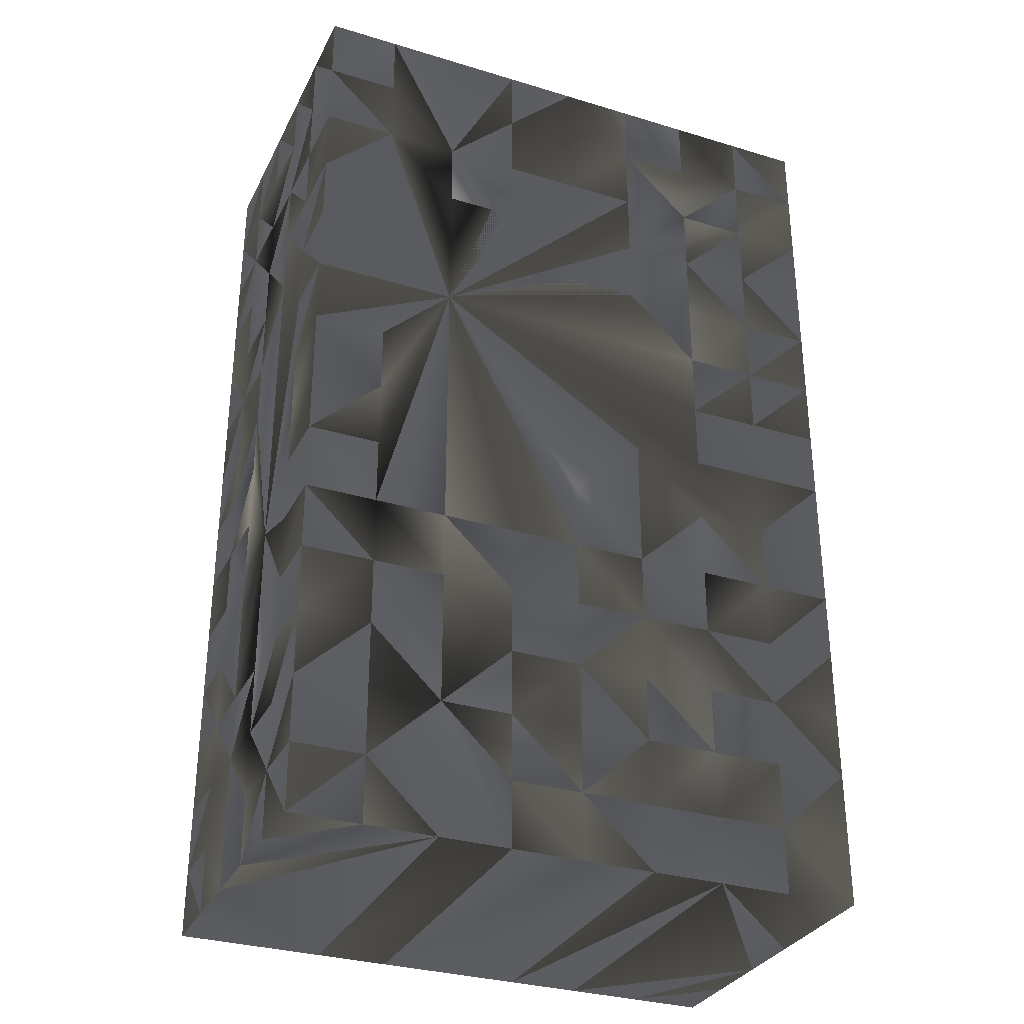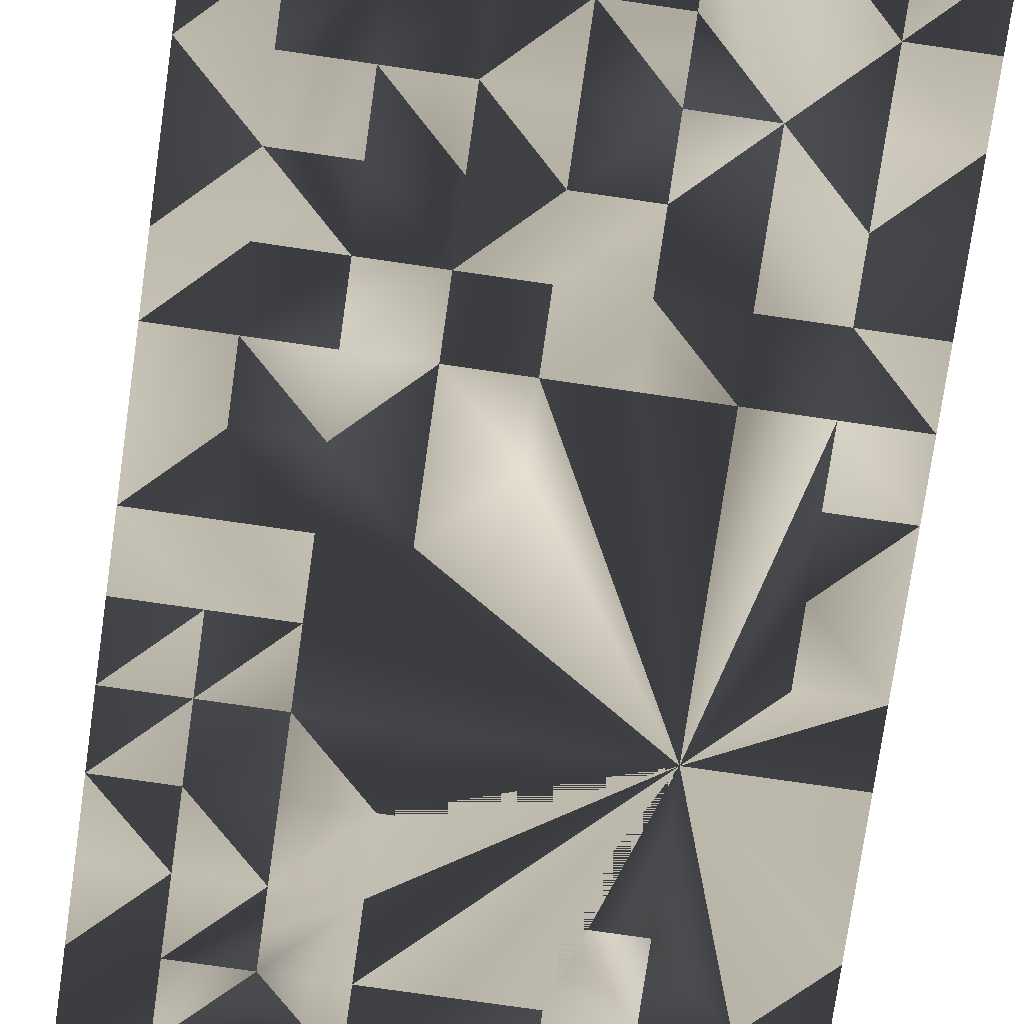
<metadata>
{"format":"obj","ext":"obj","renderer":"f3d","projection":"perspective","resolution":1024,"background":"white","views":[{"elev":-31.8,"azim":-23.1,"up":"+Z"},{"elev":-77.9,"azim":171.8,"up":"+Y"}]}
</metadata>
<code>
v 17.55 20 0.6
v 17.55 20.2 0.6
v 17.76 20.2 0.4
v 17.76 20.2 0.6
v 17.55 20.2 0.4
v 17.55 20 0.4
v 17.55 20.2 0.2
v 17.55 20 0.2
v 17.76 20.2 0.2
v 17.76 20.2 0
v 17.55 20.2 0
v 17.55 20 0
v 17.55 19.8 0.8
v 17.76 20.2 0.8
v 17.98 20.2 0.8
v 17.98 20.2 0.6
v 17.55 19.8 0.6
v 17.98 19.2 0.8
v 17.98 19.2 0.4
v 18.19 20.2 0.4
v 18.19 20.2 0.6
v 18.19 19.2 0.6
v 18.19 19.2 0.4
v 17.98 20.2 0.4
v 17.55 20 0.8
v 17.55 19.4 0.4
v 17.55 19.2 0.6
v 17.55 19.2 0.4
v 17.76 19.2 0.6
v 17.55 19.4 0.6
v 17.76 19.2 0.4
v 17.76 19.2 0.2
v 17.55 19.6 0.2
v 17.55 19.6 0
v 17.55 19.4 0.2
v 17.55 19.4 0
v 17.76 19.2 0
v 17.55 19.2 0.2
v 17.55 19.2 0
v 18.19 19.2 0.8
v 18.19 20.2 0.8
v 18.4 20.2 0.2
v 18.4 19.2 0
v 18.61 19.2 0
v 18.4 19.2 0.2
v 18.61 20.2 0
v 18.61 20.2 0.2
v 18.4 20.2 0
v 18.61 19.2 0.2
v 18.82 19.2 0.2
v 19.04 19.2 0.2
v 19.04 19.2 0.4
v 18.82 19.2 0.4
v 19.25 19.8 2.8
v 19.25 19.6 0.4
v 19.04 19.2 0
v 18.82 19.2 0
v 19.25 19.6 0
v 18.82 20.2 0.2
v 18.82 20.2 0
v 19.25 19.8 0
v 17.76 20.2 1.6
v 17.55 20 1.6
v 17.55 20.2 1.4
v 17.55 20 1.4
v 17.76 20.2 1.4
v 17.55 20.2 1.6
v 17.98 19.2 1
v 17.98 20.2 1
v 18.19 20.2 1
v 18.19 19.2 1
v 17.55 19.8 -0
v 18.4 19.2 1
v 18.4 20.2 1
v 18.4 20.2 0.8
v 18.4 19.2 0.8
v 17.55 20.2 0.8
v 17.55 20.2 1
v 17.76 20.2 1
v 17.55 20 1
v 17.98 19.2 1.8
v 17.76 19.2 1.6
v 17.76 19.2 1.4
v 17.55 19.6 1.056
v 17.55 19.4 1.6
v 17.55 19.4 1.4
v 17.55 19.6 0.4
v 17.55 19.6 0.6
v 18.19 20.2 0
v 18.19 19.2 0.2
v 18.19 20.2 0.2
v 18.19 19.2 0
v 17.98 19.2 0
v 19.04 20.2 1.8
v 19.04 20.2 0
v 19.25 20 0.2
v 19.25 20 0
v 19.25 20.2 0
v 19.25 20.2 0.2
v 19.25 19.4 0.2
v 19.25 19.4 0
v 19.25 19.2 0
v 19.25 19.2 0.2
v 17.55 19.4 2
v 17.55 19.6 2.2
v 17.55 19.4 2.2
v 17.55 19.6 2
v 17.55 19.2 2
v 17.55 19.2 2.2
v 17.55 19.8 1.6
v 17.55 19.8 1.4
v 17.55 19.4 1.2
v 17.55 19.2 1.2
v 17.55 19.2 1.4
v 17.76 19.2 1.2
v 17.76 19.2 1
v 17.55 19.2 1
v 17.55 19.4 1
v 17.76 19.2 0.8
v 18.82 20.2 0.4
v 18.82 20.2 1.2
v 19.25 20 1
v 18.82 19.2 1.2
v 19.04 19.2 1
v 18.82 19.2 1
v 19.04 19.2 1.2
v 19.25 19.6 1.2
v 19.25 19.6 1
v 19.25 19.6 0.6
v 18.82 19.2 0.6
v 19.04 19.2 0.6
v 18.82 19.2 0.8
v 19.04 19.2 0.8
v 19.25 19.6 0.8
v 17.98 20.2 0.2
v 17.98 20.2 0
v 19.25 20.2 1.2
v 19.25 20.2 1
v 17.55 20 1.2
v 17.55 19.8 1.2
v 17.76 20.2 1.2
v 17.55 20.2 1.2
v 17.55 19.8 1
v 17.98 20.2 1.2
v 18.61 20.2 2
v 18.61 19.2 2
v 18.4 19.2 2
v 18.4 20.2 2.2
v 18.61 20.2 2.2
v 18.4 20.2 2
v 18.61 19.2 2.2
v 17.55 19.2 1.6
v 17.98 19.2 2.2
v 17.55 19.8 2.2
v 17.55 19.8 2
v 17.98 20.2 2.2
v 17.98 20.2 2
v 17.55 19.6 2.4
v 17.55 19.8 2.4
v 17.98 19.2 2.4
v 17.55 19.8 0.4
v 19.25 20 0.4
v 19.25 20.2 0.4
v 19.25 19.4 0.4
v 19.25 19.2 0.4
v 18.19 20.2 2.4
v 18.4 19.2 2.8
v 18.19 19.2 2.6
v 18.19 19.2 2.4
v 18.19 20.2 2.6
v 18.4 19.2 2.4
v 18.4 20.2 2.4
v 18.4 20.2 2.6
v 17.98 20.2 1.8
v 18.19 20.2 2
v 17.55 19.4 0.8
v 17.55 19.2 0.8
v 19.25 19.4 1.2
v 19.25 19.2 1.4
v 19.04 19.2 1.4
v 19.25 19.2 1.2
v 19.25 19.4 1.4
v 19.25 19.6 1.4
v 19.25 19.2 1
v 19.25 19.4 1
v 18.82 20.2 1.4
v 19.25 20.2 1.4
v 17.76 20.2 2
v 17.76 20.2 2.2
v 17.55 20 2
v 17.55 20 2.2
v 17.55 20.2 2.2
v 17.55 20.2 2
v 17.98 20.2 1.4
v 18.19 20.2 1.2
v 18.19 20.2 1.4
v 18.4 19.2 1.2
v 18.4 20.2 1.2
v 18.4 20.2 1.4
v 17.55 19.4 1.8
v 17.55 19.2 1.8
v 18.4 20.2 2.8
v 18.19 19.2 2.8
v 18.19 20.2 2.8
v 18.19 20.2 2.2
v 18.19 19.2 2.2
v 17.98 20.2 2.4
v 17.76 20.2 2.4
v 17.55 19.8 1.8
v 18.61 19.2 2.4
v 18.61 20.2 2.4
v 18.61 20.2 2.6
v 18.61 19.2 2.6
v 18.61 19.2 2.8
v 18.61 20.2 2.8
v 18.82 20.2 2.4
v 18.82 19.2 2.4
v 18.82 19.2 2.2
v 18.82 19.2 1.4
v 18.82 19.2 1.6
v 18.61 20.2 1.4
v 18.61 19.2 1.4
v 19.25 20 0.8
v 18.61 20.2 1.2
v 18.61 19.2 1.2
v 19.25 20.2 1.6
v 17.98 20.2 1.6
v 18.4 20.2 0.4
v 18.4 19.2 0.4
v 17.76 19.2 2.4
v 17.55 19.2 2.4
v 17.55 19.4 2.4
v 17.76 19.2 2.8
v 17.76 19.2 2.6
v 17.98 19.2 2.8
v 17.55 19.6 2.6
v 17.55 19.6 2.8
v 17.98 20.2 2.6
v 17.98 20.2 2.8
v 17.55 19.8 2.6
v 17.55 19.8 2.8
v 17.55 19.4 2.6
v 17.55 19.4 2.8
v 19.25 20.2 1.8
v 19.04 19.2 1.6
v 19.25 19.2 1.6
v 19.25 19.4 1.6
v 19.25 19.6 1.6
v 17.55 20 2.4
v 17.55 20.2 2.4
v 17.76 20.2 2.6
v 17.76 20.2 2.8
v 17.55 20 2.6
v 17.55 20 2.8
v 17.76 20.2 1.8
v 19.04 19.2 2.6
v 19.04 19.2 2.8
v 18.82 19.2 2.8
v 18.82 19.2 2.6
v 19.25 19.6 2.8
v 19.25 19.6 2.6
v 19.25 19.6 2.4
v 19.04 19.2 2.4
v 19.25 19.4 0.6
v 19.25 19.2 0.6
v 19.25 20 0.6
v 19.25 20.2 0.6
v 19.25 20.2 0.8
v 18.61 19.2 0.8
v 18.61 19.2 1
v 18.4 20.2 0.6
v 18.4 19.2 0.6
v 17.55 19.2 2.6
v 17.55 19.2 2.8
v 19.25 20.2 2
v 19.25 20.2 2.2
v 18.82 20.2 2
v 18.82 19.2 2
v 19.25 19.6 1.8
v 18.82 19.2 1.8
v 17.55 20.2 2.6
v 17.55 20.2 2.8
v 17.55 20 1.8
v 17.55 20.2 1.8
v 19.25 19.6 2.1
v 19.04 19.2 2.2
v 19.25 19.4 0.8
v 19.25 19.2 0.8
v 18.61 19.2 0.4
v 19.04 19.2 1.8
v 19.25 19.4 2.6
v 19.25 19.4 2.4
v 19.25 19.4 2.2
v 18.82 20.2 2.6
v 18.82 20.2 2.8
v 18.61 19.2 0.6
v 19.04 19.2 2
v 19.25 19.4 2.8
v 19.25 19.2 2.4
v 19.25 19.2 2.2
v 19.25 20 2.8
v 19.04 20.2 2.8
v 19.25 20.2 2.8
v 19.25 20.2 2.6
v 19.25 20 2.6
v 19.25 20.2 2.4
v 19.25 19.4 1.8
v 19.25 19.2 1.8
v 19.25 19.2 2.6
v 19.25 19.2 2.8
v 19.25 19.2 2
f 1 3 4
f 2 3 4
f 1 5 6
f 1 3 6
f 1 2 5
f 2 3 5
f 6 7 8
f 3 5 7
f 5 6 7
f 3 7 9
f 7 9 10
f 7 11 12
f 7 10 11
f 10 11 12
f 7 8 12
f 4 13 14
f 4 14 15
f 13 16 17
f 4 13 17
f 13 15 16
f 4 15 16
f 15 16 18
f 15 16 17
f 16 18 19
f 17 18 19
f 13 17 18
f 13 15 17
f 20 21 22
f 20 24 19
f 16 20 21
f 20 23 19
f 20 22 23
f 22 23 19
f 16 20 24
f 1 4 25
f 1 17 25
f 4 14 25
f 4 14 17
f 13 17 25
f 13 14 17
f 26 27 28
f 27 28 29
f 26 27 30
f 26 29 30
f 26 29 31
f 28 29 31
f 32 33 34
f 33 34 35
f 34 35 36
f 32 34 37
f 34 36 37
f 32 38 39
f 35 38 39
f 35 36 39
f 32 37 39
f 36 37 39
f 28 32 38
f 28 35 38
f 26 31 32
f 28 31 32
f 26 32 35
f 26 28 35
f 15 40 41
f 21 40 41
f 15 21 41
f 19 22 40
f 21 22 40
f 15 16 19
f 15 16 21
f 18 19 40
f 15 18 40
f 15 18 19
f 42 43 45
f 43 44 45
f 42 43 48
f 43 44 48
f 42 47 49
f 42 45 49
f 44 45 49
f 42 46 47
f 42 46 48
f 44 46 48
f 50 51 52
f 50 52 53
f 50 51 56
f 50 56 57
f 56 57 58
f 47 49 50
f 44 49 50
f 47 50 59
f 46 47 59
f 44 50 57
f 44 46 57
f 46 59 60
f 46 57 60
f 50 53 54
f 57 58 61
f 54 58 61
f 57 60 61
f 62 63 65
f 63 64 65
f 62 64 66
f 62 65 66
f 62 64 67
f 63 64 67
f 68 69 70
f 41 69 70
f 15 68 69
f 15 41 69
f 68 70 71
f 18 40 68
f 18 40 41
f 15 18 68
f 15 18 41
f 40 68 71
f 9 10 72
f 10 12 72
f 8 12 72
f 70 71 73
f 70 73 74
f 41 70 74
f 73 75 76
f 40 73 76
f 40 71 73
f 73 74 75
f 41 74 75
f 1 2 77
f 2 4 77
f 4 14 77
f 1 4 14
f 1 25 77
f 1 14 25
f 14 77 79
f 77 78 80
f 77 78 79
f 25 77 80
f 81 82 83
f 82 83 85
f 84 85 86
f 83 85 86
f 29 30 31
f 30 87 88
f 26 30 87
f 26 30 31
f 19 87 88
f 19 29 31
f 26 35 87
f 26 31 35
f 31 32 35
f 33 35 87
f 33 87 19
f 31 32 19
f 43 48 89
f 43 45 48
f 43 45 90
f 89 90 91
f 89 90 92
f 43 89 92
f 43 90 92
f 42 48 89
f 42 45 48
f 42 89 91
f 32 19 93
f 34 37 93
f 33 34 37
f 32 37 93
f 32 33 37
f 34 72 93
f 33 34 72
f 72 19 93
f 59 60 94
f 60 94 95
f 60 61 95
f 54 61 96
f 61 95 97
f 61 96 97
f 96 97 98
f 94 95 98
f 95 97 98
f 94 98 99
f 96 98 99
f 54 58 100
f 58 100 101
f 56 58 101
f 100 101 102
f 56 101 102
f 51 56 102
f 100 102 103
f 51 102 103
f 104 105 107
f 104 105 106
f 104 106 109
f 104 108 109
f 81 108 109
f 63 65 110
f 63 65 66
f 62 66 110
f 62 63 66
f 65 110 111
f 66 110 111
f 84 110 111
f 81 110 111
f 112 113 114
f 83 113 114
f 83 112 115
f 83 113 115
f 86 112 114
f 83 86 112
f 112 113 117
f 113 116 117
f 112 115 116
f 113 115 116
f 112 116 118
f 112 117 118
f 29 84 119
f 19 29 119
f 29 88 84
f 18 19 119
f 116 84 119
f 18 116 119
f 18 68 84
f 18 68 116
f 13 18 19
f 17 88 84
f 13 17 84
f 13 17 19
f 54 120 121
f 120 121 94
f 123 124 126
f 123 124 125
f 120 121 123
f 120 121 54
f 120 123 125
f 54 127 128
f 55 54 129
f 52 129 131
f 52 53 131
f 52 55 129
f 53 130 131
f 125 128 132
f 124 125 132
f 124 132 133
f 128 132 134
f 129 130 132
f 130 131 132
f 131 132 133
f 129 132 134
f 10 135 136
f 10 72 136
f 9 10 135
f 9 10 72
f 90 91 92
f 19 92 93
f 19 90 92
f 89 135 136
f 89 92 136
f 89 91 135
f 89 91 92
f 92 93 136
f 72 19 93
f 72 93 136
f 24 19 135
f 23 24 19
f 23 19 90
f 20 24 135
f 20 23 24
f 20 91 135
f 122 54 137
f 122 137 138
f 94 137 138
f 65 111 139
f 111 139 140
f 64 139 142
f 64 66 142
f 66 141 142
f 64 65 139
f 79 139 141
f 79 141 142
f 78 80 139
f 79 80 139
f 78 139 142
f 78 79 142
f 79 141 144
f 140 143 144
f 69 143 144
f 69 79 144
f 79 80 141
f 139 140 143
f 80 139 143
f 80 139 141
f 14 15 79
f 15 69 79
f 13 25 143
f 25 80 143
f 15 18 69
f 18 68 69
f 18 68 84
f 13 84 143
f 83 115 84
f 83 86 115
f 86 112 84
f 86 112 115
f 115 116 84
f 115 116 118
f 112 118 84
f 112 115 118
f 111 140 81
f 84 111 140
f 69 144 81
f 69 140 144
f 69 140 143
f 68 69 81
f 84 140 143
f 83 115 81
f 83 84 115
f 68 116 81
f 115 116 81
f 115 116 84
f 145 146 147
f 146 147 81
f 145 148 149
f 145 148 150
f 145 147 150
f 145 149 151
f 145 146 151
f 146 81 151
f 86 114 152
f 83 114 152
f 82 83 152
f 82 83 86
f 85 86 152
f 82 85 86
f 105 107 154
f 107 154 155
f 153 156 157
f 153 81 157
f 105 153 158
f 105 154 158
f 153 154 159
f 154 158 159
f 153 159 160
f 153 158 160
f 17 88 161
f 87 88 161
f 19 87 88
f 33 72 161
f 33 87 161
f 19 33 87
f 24 19 135
f 3 4 6
f 1 6 161
f 1 4 6
f 1 17 161
f 3 4 24
f 4 16 24
f 6 8 161
f 8 72 161
f 3 9 24
f 9 24 135
f 54 96 162
f 96 162 163
f 99 94 163
f 96 99 163
f 51 52 165
f 100 103 164
f 103 164 165
f 51 103 165
f 54 55 164
f 54 100 164
f 166 168 169
f 167 168 169
f 166 168 170
f 166 172 173
f 166 171 172
f 166 169 171
f 167 169 171
f 166 170 173
f 174 81 94
f 81 157 174
f 174 94 175
f 157 174 175
f 27 30 176
f 27 29 119
f 27 176 177
f 27 119 177
f 29 88 119
f 30 88 176
f 88 84 176
f 88 84 119
f 116 117 119
f 117 118 176
f 117 176 177
f 117 119 177
f 116 119 84
f 118 84 176
f 126 179 180
f 178 179 181
f 126 179 181
f 178 179 182
f 178 182 183
f 127 178 183
f 124 126 184
f 178 184 185
f 178 181 184
f 126 181 184
f 127 128 178
f 128 178 185
f 128 134 54
f 125 128 134
f 125 132 134
f 129 134 54
f 129 130 134
f 130 132 134
f 150 94 175
f 146 147 81
f 146 147 150
f 145 150 94
f 145 146 150
f 121 94 186
f 137 94 187
f 54 137 187
f 156 188 189
f 156 157 188
f 154 190 191
f 154 155 190
f 188 192 193
f 191 192 193
f 188 189 192
f 190 191 193
f 81 111 140
f 144 81 194
f 66 141 194
f 141 144 194
f 69 70 144
f 69 70 71
f 70 144 195
f 68 69 144
f 68 71 81
f 68 69 71
f 68 144 81
f 144 195 196
f 144 194 196
f 81 144 194
f 70 71 74
f 70 74 195
f 74 195 198
f 71 73 81
f 71 73 74
f 73 81 197
f 195 198 199
f 195 196 199
f 59 94 120
f 53 130 120
f 50 53 120
f 50 53 54
f 50 59 120
f 85 84 200
f 104 107 84
f 104 84 200
f 108 81 201
f 104 108 201
f 104 200 201
f 152 81 201
f 85 152 201
f 82 152 81
f 85 200 201
f 202 203 167
f 168 203 167
f 202 203 204
f 170 202 204
f 170 173 202
f 167 173 202
f 148 150 205
f 150 175 205
f 169 205 206
f 81 169 206
f 148 172 205
f 169 171 172
f 81 169 171
f 166 172 205
f 166 169 205
f 166 169 172
f 156 157 205
f 81 156 157
f 157 175 205
f 153 156 205
f 153 81 156
f 153 205 206
f 153 81 206
f 154 159 160
f 153 154 160
f 160 169 207
f 160 169 206
f 153 156 206
f 153 160 206
f 166 169 207
f 166 169 206
f 156 205 207
f 156 205 206
f 166 205 207
f 166 205 206
f 189 207 208
f 156 189 207
f 81 110 209
f 84 110 209
f 107 155 209
f 107 84 209
f 155 157 209
f 157 174 209
f 157 174 81
f 149 210 211
f 148 149 211
f 172 210 211
f 148 172 211
f 171 172 210
f 81 171 210
f 149 151 210
f 81 151 210
f 172 211 212
f 171 172 211
f 172 173 212
f 210 212 213
f 171 210 213
f 167 171 213
f 210 211 212
f 171 210 211
f 212 214 215
f 167 214 215
f 212 213 214
f 167 213 214
f 173 202 212
f 173 202 167
f 202 212 215
f 202 167 215
f 149 211 216
f 149 151 211
f 210 216 217
f 151 210 217
f 151 217 218
f 210 211 216
f 151 210 211
f 123 126 219
f 126 180 219
f 219 220 81
f 186 219 221
f 186 94 221
f 219 221 222
f 219 81 222
f 219 220 54
f 127 183 54
f 121 123 219
f 121 186 219
f 122 94 223
f 54 122 223
f 121 186 224
f 121 123 224
f 121 123 186
f 186 221 224
f 186 221 222
f 186 219 222
f 123 224 225
f 123 222 225
f 123 186 219
f 123 219 222
f 198 199 224
f 197 198 224
f 199 221 224
f 197 81 222
f 197 224 225
f 197 222 225
f 187 94 226
f 187 54 226
f 196 227 94
f 194 196 227
f 81 110 111
f 174 94 227
f 174 94 81
f 110 209 227
f 110 81 209
f 174 209 227
f 62 110 111
f 66 194 227
f 62 66 227
f 62 66 111
f 23 45 90
f 20 23 228
f 20 91 228
f 42 91 228
f 42 45 228
f 23 228 229
f 45 228 229
f 23 45 229
f 109 230 231
f 106 109 231
f 81 109 230
f 106 231 232
f 105 106 158
f 106 158 232
f 105 158 160
f 81 153 230
f 153 160 230
f 105 153 160
f 160 233 234
f 160 233 235
f 233 235 237
f 230 160 234
f 168 169 160
f 168 169 170
f 160 166 169
f 166 170 238
f 166 169 170
f 166 207 238
f 160 166 207
f 168 203 160
f 204 238 239
f 170 204 238
f 203 160 235
f 203 204 235
f 204 235 239
f 158 159 236
f 159 236 240
f 235 239 241
f 235 237 241
f 236 237 241
f 236 240 241
f 236 237 242
f 233 234 242
f 233 242 243
f 237 242 243
f 233 237 243
f 158 236 242
f 230 234 242
f 230 232 242
f 158 232 242
f 226 54 244
f 226 94 244
f 179 245 246
f 179 182 246
f 179 180 245
f 180 182 245
f 182 245 247
f 182 246 247
f 54 219 220
f 183 54 248
f 180 219 220
f 180 220 245
f 182 183 248
f 182 247 248
f 180 182 247
f 180 245 247
f 192 249 250
f 189 192 250
f 189 208 250
f 191 192 249
f 154 191 249
f 154 159 249
f 239 251 252
f 239 241 252
f 238 239 251
f 240 241 253
f 251 253 254
f 241 253 254
f 251 252 254
f 241 252 254
f 207 208 251
f 207 238 251
f 159 240 253
f 208 249 251
f 249 251 253
f 159 249 253
f 157 174 255
f 155 157 174
f 155 188 255
f 157 188 255
f 155 209 255
f 155 174 209
f 110 209 255
f 110 174 209
f 62 227 255
f 62 110 255
f 174 227 255
f 110 174 227
f 256 257 258
f 256 257 260
f 257 258 260
f 256 258 259
f 256 260 261
f 217 256 259
f 256 262 263
f 217 256 263
f 256 261 262
f 52 55 131
f 55 164 264
f 55 129 264
f 55 129 131
f 52 131 165
f 164 165 264
f 165 264 265
f 131 165 265
f 223 94 266
f 54 223 266
f 54 162 266
f 162 163 266
f 163 94 267
f 163 266 267
f 122 138 268
f 94 138 268
f 122 223 268
f 94 122 223
f 223 266 268
f 94 223 266
f 94 267 268
f 266 267 268
f 74 75 120
f 74 75 76
f 73 74 76
f 73 76 269
f 73 269 270
f 74 198 120
f 73 197 270
f 197 198 225
f 197 225 270
f 198 224 120
f 198 224 225
f 125 132 269
f 125 269 270
f 120 121 125
f 123 125 270
f 121 123 125
f 123 225 270
f 121 123 225
f 121 224 120
f 121 224 225
f 196 199 94
f 199 221 94
f 21 41 271
f 21 22 41
f 76 271 272
f 22 76 272
f 22 40 76
f 22 40 41
f 75 76 271
f 41 75 271
f 22 23 272
f 21 22 23
f 20 21 271
f 20 21 23
f 20 23 229
f 229 271 272
f 23 229 272
f 228 229 271
f 20 228 271
f 20 228 229
f 230 234 273
f 230 232 234
f 230 231 273
f 231 232 273
f 232 242 273
f 232 234 242
f 233 234 273
f 233 234 243
f 233 273 274
f 243 273 274
f 233 243 274
f 242 243 273
f 234 242 243
f 244 94 275
f 244 54 275
f 94 275 276
f 54 275 276
f 145 149 277
f 145 146 277
f 145 146 149
f 149 216 277
f 146 149 151
f 146 151 218
f 146 277 278
f 146 218 278
f 216 94 277
f 220 279 280
f 54 248 279
f 220 248 279
f 253 254 281
f 252 253 254
f 254 281 282
f 252 281 282
f 252 254 282
f 251 252 281
f 251 252 253
f 249 253 281
f 208 249 253
f 249 250 281
f 208 250 281
f 208 251 281
f 208 251 253
f 63 110 283
f 110 209 283
f 62 110 209
f 62 209 255
f 155 190 283
f 155 209 283
f 155 188 209
f 188 209 255
f 67 283 284
f 62 67 284
f 63 67 283
f 62 255 284
f 193 283 284
f 188 193 284
f 190 193 283
f 188 255 284
f 54 262 285
f 217 218 263
f 262 263 285
f 263 285 286
f 218 263 286
f 129 134 287
f 129 264 287
f 131 133 288
f 264 265 287
f 265 287 288
f 131 265 288
f 128 134 287
f 128 185 287
f 184 185 287
f 124 133 184
f 184 287 288
f 133 184 288
f 47 59 120
f 47 49 59
f 49 50 53
f 50 53 59
f 49 50 59
f 53 120 289
f 49 53 289
f 53 59 120
f 42 47 120
f 42 45 47
f 45 49 289
f 45 47 49
f 229 120 289
f 45 229 289
f 42 45 229
f 228 229 120
f 42 228 120
f 42 228 229
f 146 81 280
f 146 278 280
f 145 146 278
f 145 277 94
f 145 277 278
f 81 220 280
f 245 248 290
f 220 245 290
f 220 280 290
f 220 248 280
f 248 279 290
f 248 279 280
f 278 280 285
f 54 279 285
f 279 280 285
f 218 278 285
f 256 263 291
f 256 261 263
f 263 291 292
f 262 291 292
f 261 262 291
f 261 262 263
f 263 286 293
f 262 263 286
f 263 292 293
f 262 292 293
f 262 285 293
f 262 285 286
f 217 259 294
f 213 217 259
f 210 211 217
f 210 211 213
f 210 213 217
f 211 212 294
f 211 212 213
f 216 217 294
f 211 216 294
f 211 216 217
f 258 259 294
f 214 258 259
f 214 215 258
f 213 214 259
f 213 214 215
f 212 215 294
f 212 213 215
f 258 294 295
f 215 294 295
f 215 258 295
f 130 269 296
f 130 132 269
f 53 130 120
f 53 130 296
f 53 289 296
f 53 120 289
f 76 269 272
f 75 76 272
f 269 272 296
f 75 271 120
f 75 271 272
f 272 289 296
f 228 229 289
f 228 229 272
f 229 272 289
f 228 271 120
f 228 271 272
f 228 120 289
f 285 286 297
f 218 286 297
f 218 278 297
f 218 278 285
f 278 280 297
f 278 279 280
f 279 290 297
f 280 290 297
f 279 285 297
f 278 279 285
f 260 261 298
f 257 260 298
f 257 260 261
f 256 291 298
f 261 291 298
f 256 257 298
f 256 257 261
f 263 286 299
f 263 286 292
f 293 299 300
f 286 299 300
f 292 293 299
f 286 292 293
f 301 302 94
f 301 302 303
f 302 94 303
f 301 304 305
f 301 94 305
f 301 303 304
f 94 303 304
f 216 294 94
f 295 302 54
f 295 302 94
f 294 295 94
f 302 94 305
f 301 305 54
f 301 302 305
f 301 302 54
f 261 262 54
f 216 217 259
f 216 259 294
f 258 260 54
f 260 261 54
f 258 259 295
f 258 295 54
f 259 294 295
f 276 54 306
f 94 276 306
f 304 305 54
f 304 54 306
f 94 304 306
f 246 307 308
f 245 246 308
f 246 247 307
f 245 290 308
f 247 248 307
f 248 279 307
f 245 248 279
f 245 279 290
f 256 257 309
f 256 257 291
f 291 298 309
f 257 291 298
f 298 309 310
f 257 309 310
f 257 298 310
f 256 263 309
f 256 263 292
f 292 299 309
f 263 299 309
f 291 292 309
f 256 291 292
f 308 285 311
f 290 308 311
f 307 308 285
f 290 297 311
f 290 285 297
f 279 307 285
f 279 290 285
f 286 285 297
f 300 285 311
f 286 300 311
f 293 300 285
f 286 297 311

</code>
